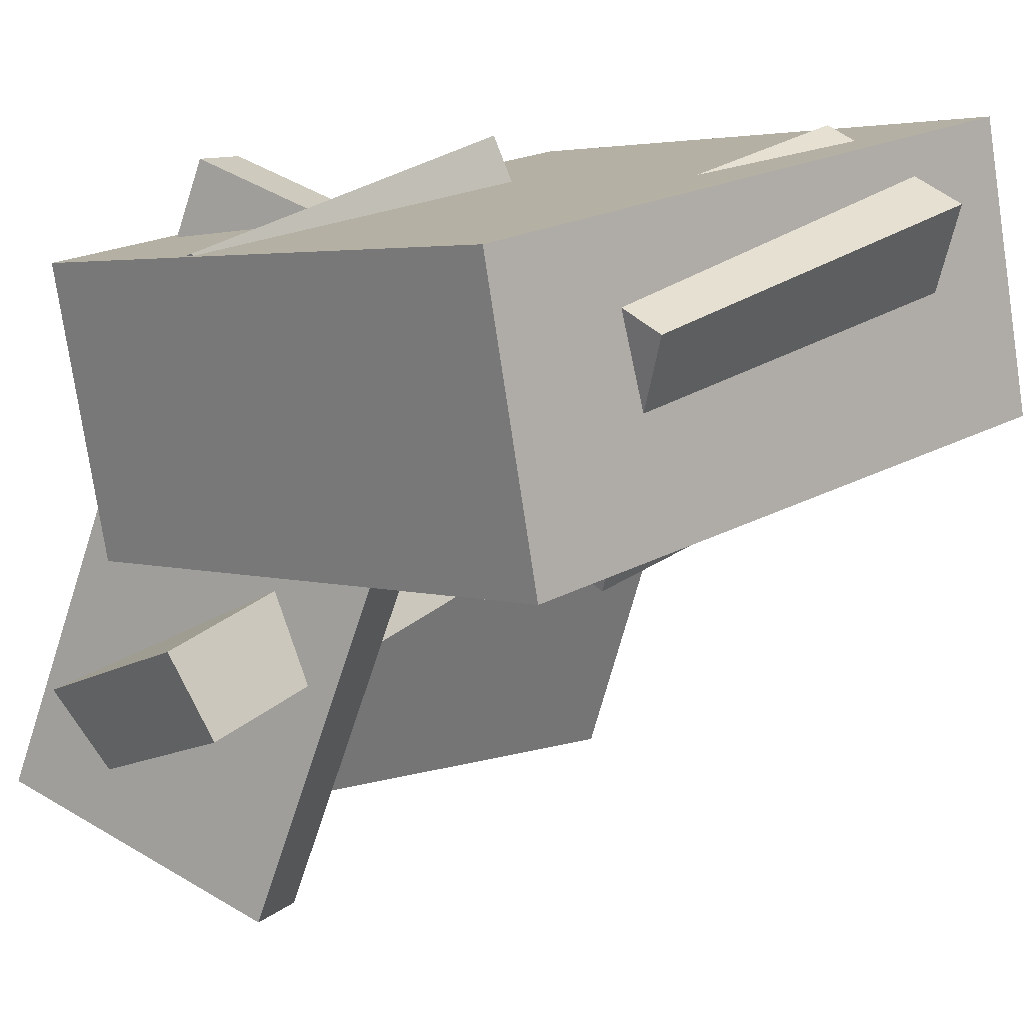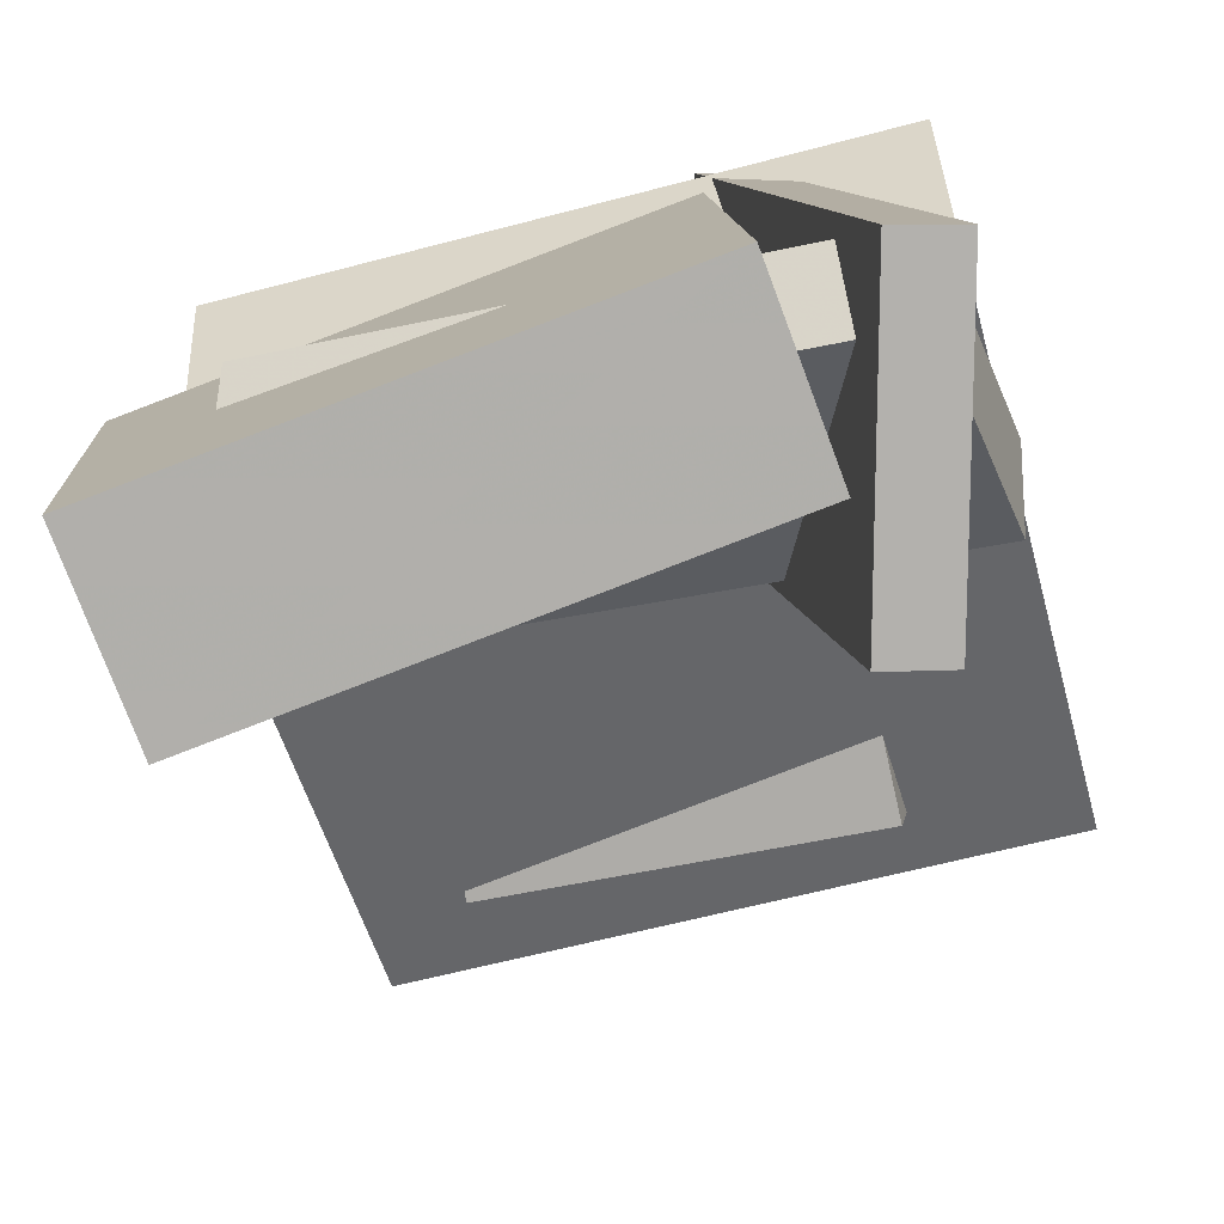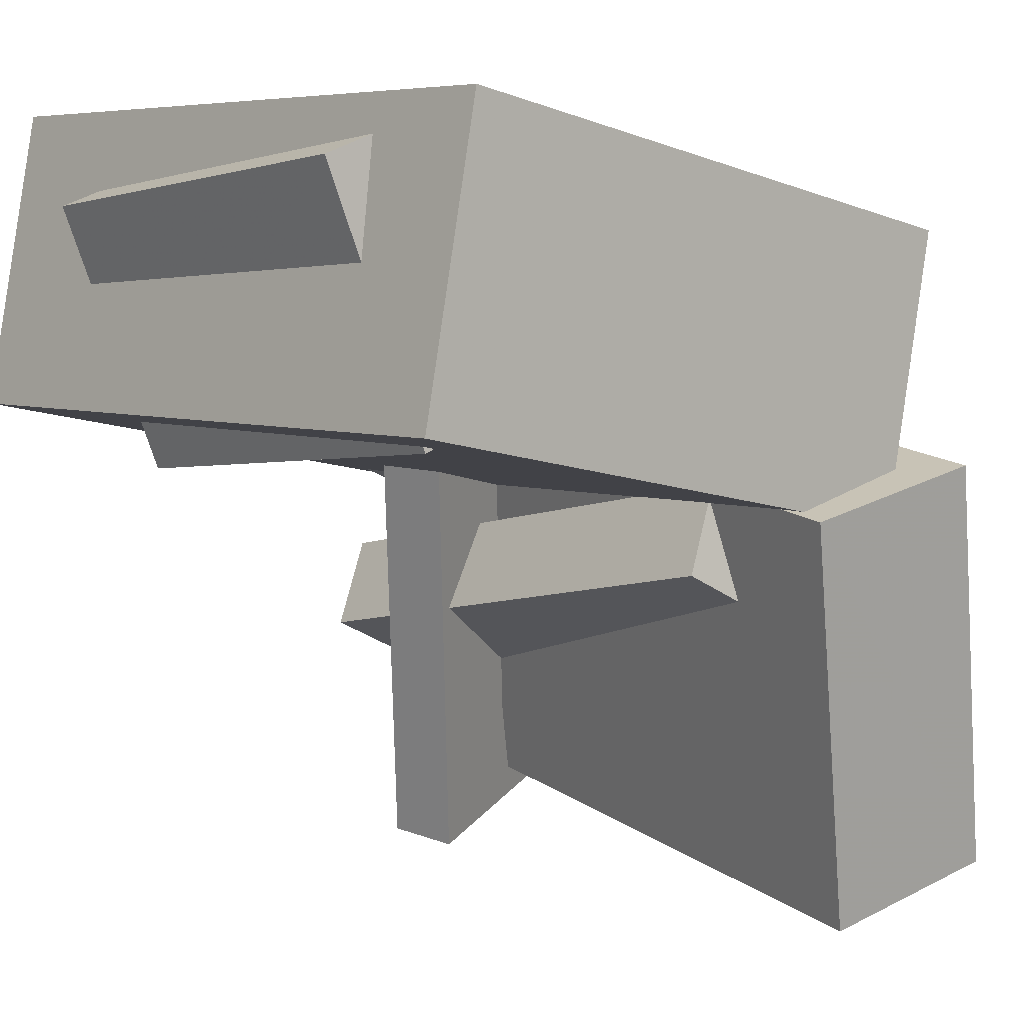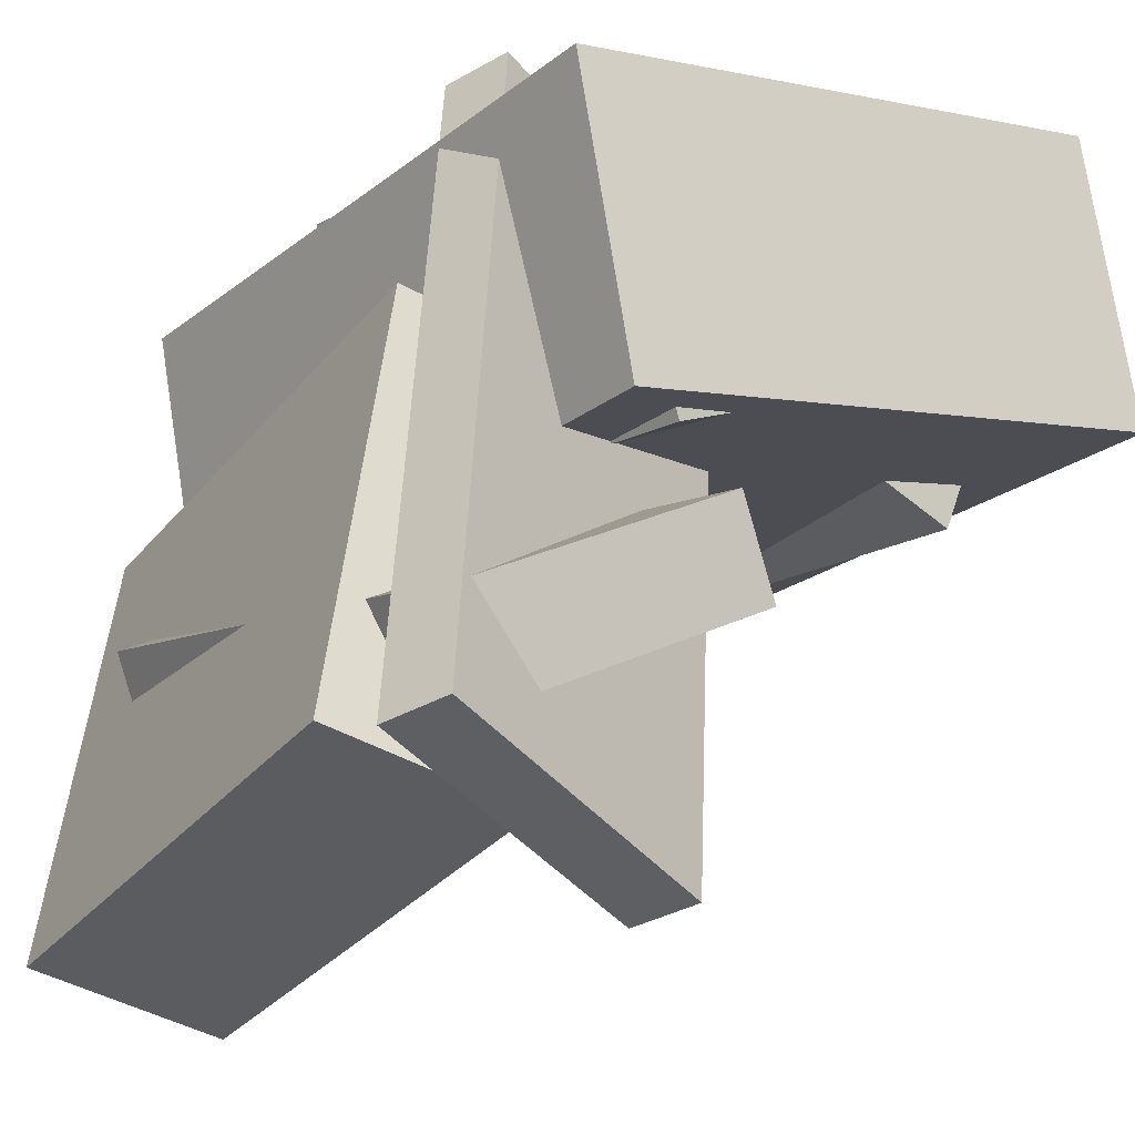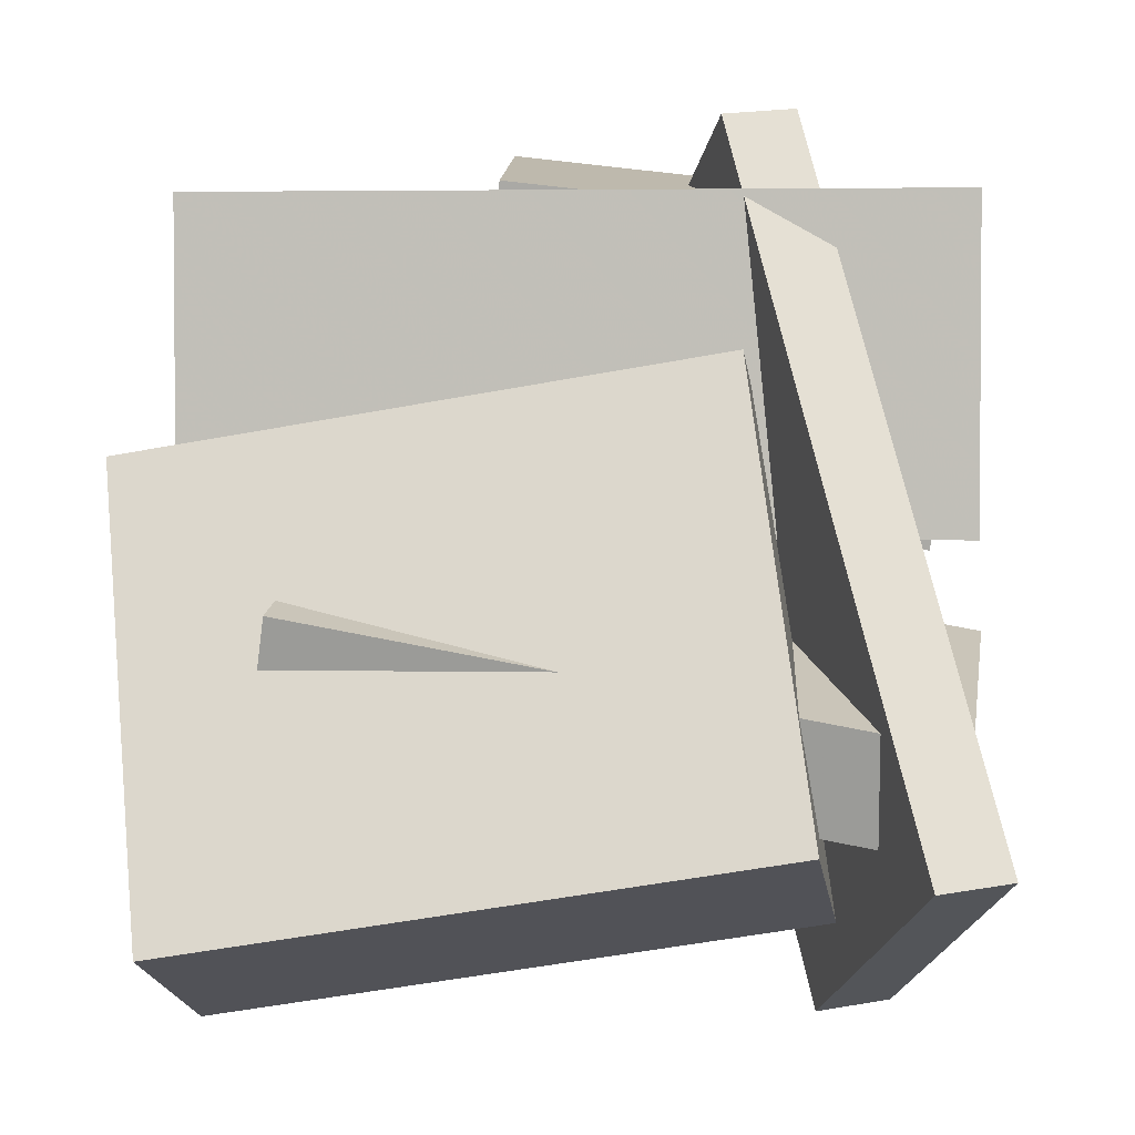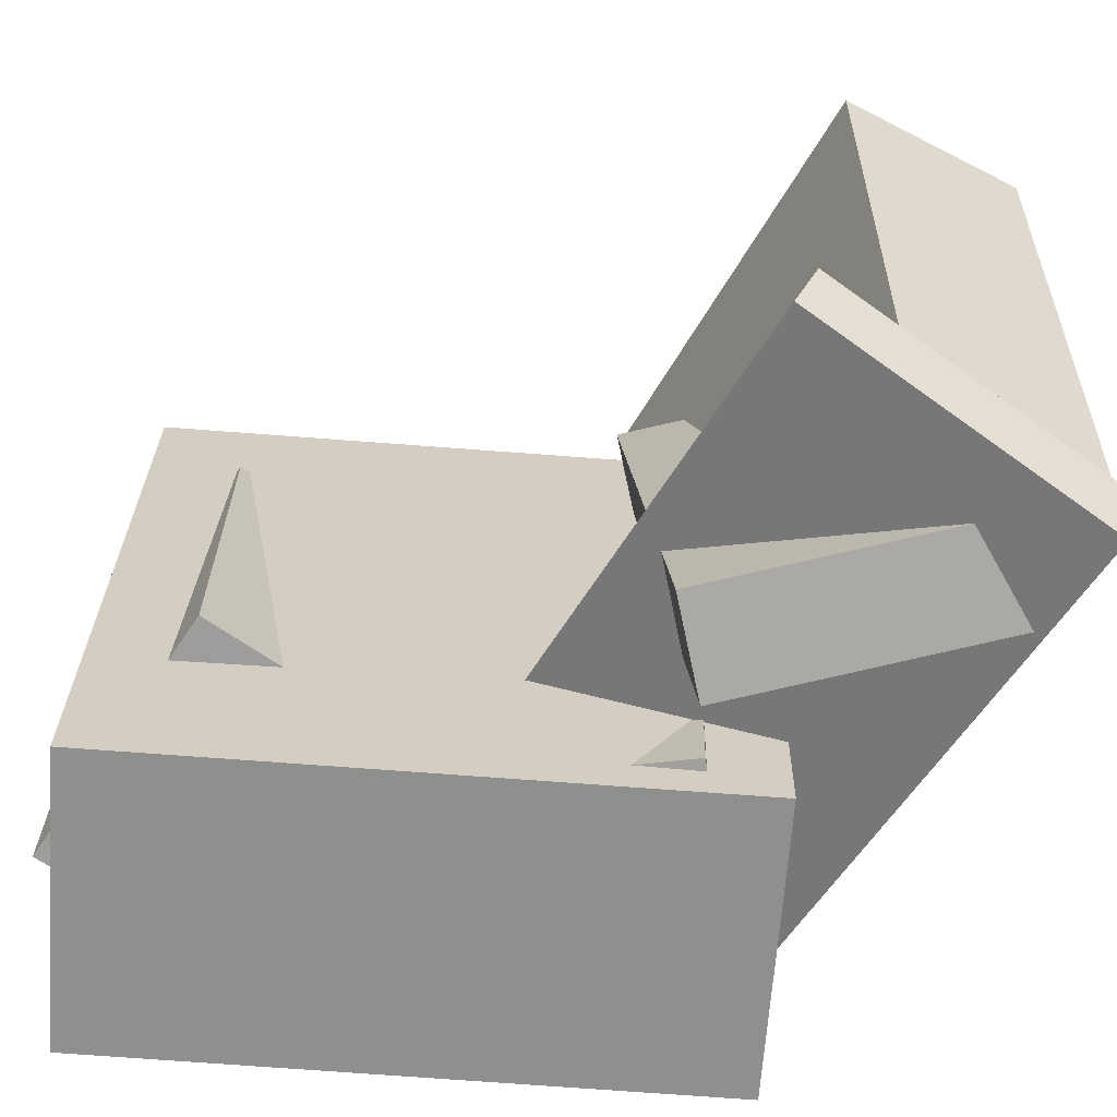
<metadata>
{"format":"obj","ext":"obj","renderer":"f3d","projection":"perspective","resolution":1024,"background":"white","views":[{"elev":19.8,"azim":45.7,"up":"+Z"},{"elev":-63.1,"azim":-74.1,"up":"+Z"},{"elev":6.5,"azim":138.5,"up":"+Z"},{"elev":-22.0,"azim":-36.0,"up":"+Z"},{"elev":-8.8,"azim":-86.2,"up":"+Z"},{"elev":-64.5,"azim":164.1,"up":"+Y"}]}
</metadata>
<code>
v -0.5414 -0.2836 -0.4141
v -0.4123 -0.2125 0.1366
v -0.5002 0.4143 -0.5138
v -0.3711 0.4853 0.03699
v -0.2918 -0.3062 -0.4697
v -0.1627 -0.2352 0.08106
v -0.2506 0.3916 -0.5693
v -0.1215 0.4626 -0.01859
f 1.0 7.0 5.0
f 1.0 3.0 7.0
f 1.0 4.0 3.0
f 1.0 2.0 4.0
f 3.0 8.0 7.0
f 3.0 4.0 8.0
f 5.0 7.0 8.0
f 5.0 8.0 6.0
f 1.0 5.0 6.0
f 1.0 6.0 2.0
f 2.0 6.0 8.0
f 2.0 8.0 4.0
v -0.2844 -0.4693 -0.05233
v -0.3621 -0.4741 0.3255
v -0.2954 0.4217 -0.04316
v -0.3731 0.4169 0.3347
v 0.4866 -0.4614 0.1064
v 0.4089 -0.4662 0.4842
v 0.4756 0.4296 0.1155
v 0.3979 0.4248 0.4934
f 9.0 15.0 13.0
f 9.0 11.0 15.0
f 9.0 12.0 11.0
f 9.0 10.0 12.0
f 11.0 16.0 15.0
f 11.0 12.0 16.0
f 13.0 15.0 16.0
f 13.0 16.0 14.0
f 9.0 13.0 14.0
f 9.0 14.0 10.0
f 10.0 14.0 16.0
f 10.0 16.0 12.0
v 0.1671 -0.2496 0.09637
v 0.2819 -0.2833 0.4335
v 0.1619 0.2877 0.1518
v 0.2767 0.254 0.4889
v 0.3702 -0.2406 0.02808
v 0.485 -0.2743 0.3652
v 0.3651 0.2967 0.08354
v 0.4799 0.2629 0.4207
f 17.0 23.0 21.0
f 17.0 19.0 23.0
f 17.0 20.0 19.0
f 17.0 18.0 20.0
f 19.0 24.0 23.0
f 19.0 20.0 24.0
f 21.0 23.0 24.0
f 21.0 24.0 22.0
f 17.0 21.0 22.0
f 17.0 22.0 18.0
f 18.0 22.0 24.0
f 18.0 24.0 20.0
v -0.4168 -0.4217 -0.4136
v -0.4766 -0.4436 -0.3018
v -0.4113 0.3132 -0.2668
v -0.4711 0.2913 -0.155
v -0.09267 -0.4574 -0.2474
v -0.1524 -0.4793 -0.1355
v -0.08713 0.2776 -0.1006
v -0.1469 0.2557 0.01128
f 25.0 31.0 29.0
f 25.0 27.0 31.0
f 25.0 28.0 27.0
f 25.0 26.0 28.0
f 27.0 32.0 31.0
f 27.0 28.0 32.0
f 29.0 31.0 32.0
f 29.0 32.0 30.0
f 25.0 29.0 30.0
f 25.0 30.0 26.0
f 26.0 30.0 32.0
f 26.0 32.0 28.0
v -0.5107 -0.4822 -0.4368
v -0.3117 -0.2751 0.4355
v -0.5395 -0.3977 -0.4502
v -0.3405 -0.1907 0.422
v -0.1289 -0.3701 -0.5505
v 0.07007 -0.163 0.3218
v -0.1578 -0.2856 -0.5639
v 0.04125 -0.07854 0.3083
f 33.0 39.0 37.0
f 33.0 35.0 39.0
f 33.0 36.0 35.0
f 33.0 34.0 36.0
f 35.0 40.0 39.0
f 35.0 36.0 40.0
f 37.0 39.0 40.0
f 37.0 40.0 38.0
f 33.0 37.0 38.0
f 33.0 38.0 34.0
f 34.0 38.0 40.0
f 34.0 40.0 36.0
v -0.1881 -0.4208 -0.04777
v -0.3272 -0.468 0.2839
v -0.2213 0.102 0.01275
v -0.3604 0.05479 0.3444
v 0.05286 -0.4173 0.0538
v -0.08624 -0.4645 0.3855
v 0.01968 0.1056 0.1143
v -0.1194 0.05833 0.446
f 41.0 47.0 45.0
f 41.0 43.0 47.0
f 41.0 44.0 43.0
f 41.0 42.0 44.0
f 43.0 48.0 47.0
f 43.0 44.0 48.0
f 45.0 47.0 48.0
f 45.0 48.0 46.0
f 41.0 45.0 46.0
f 41.0 46.0 42.0
f 42.0 46.0 48.0
f 42.0 48.0 44.0

</code>
